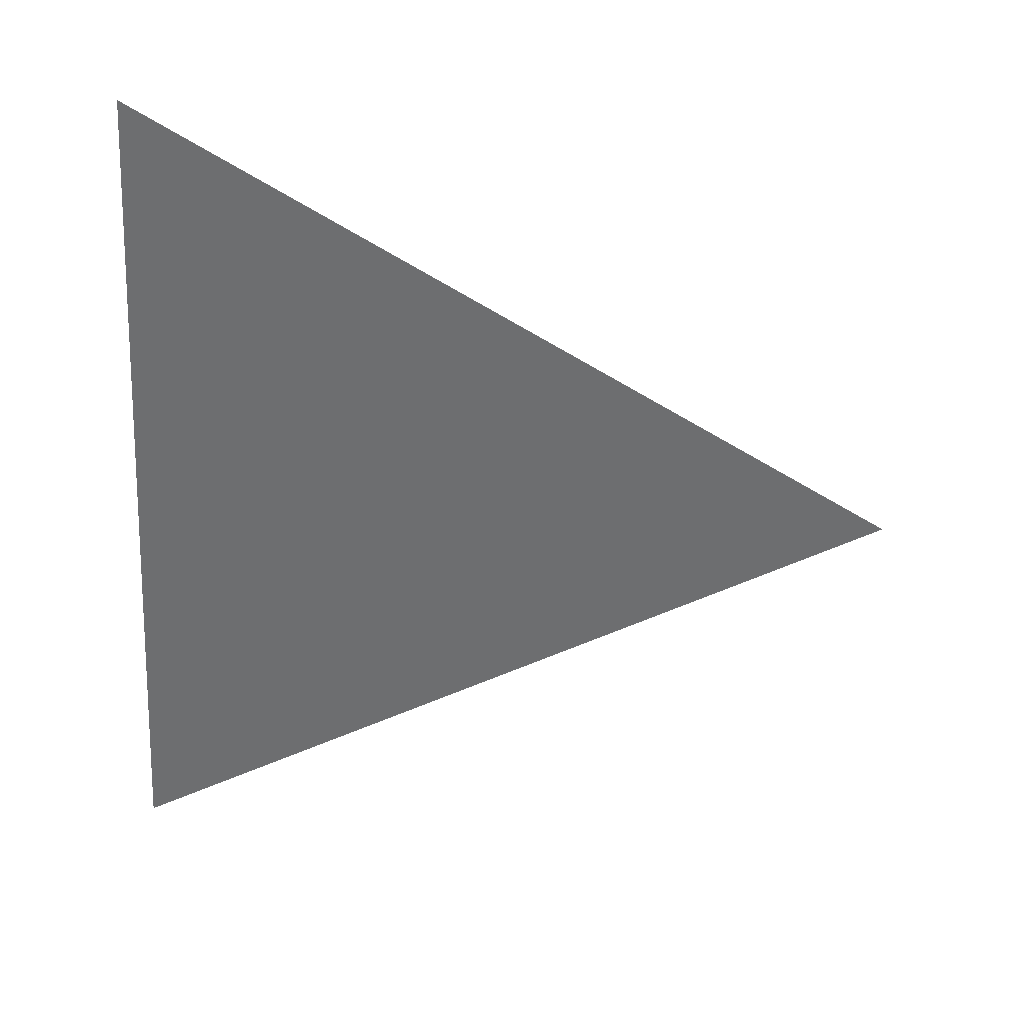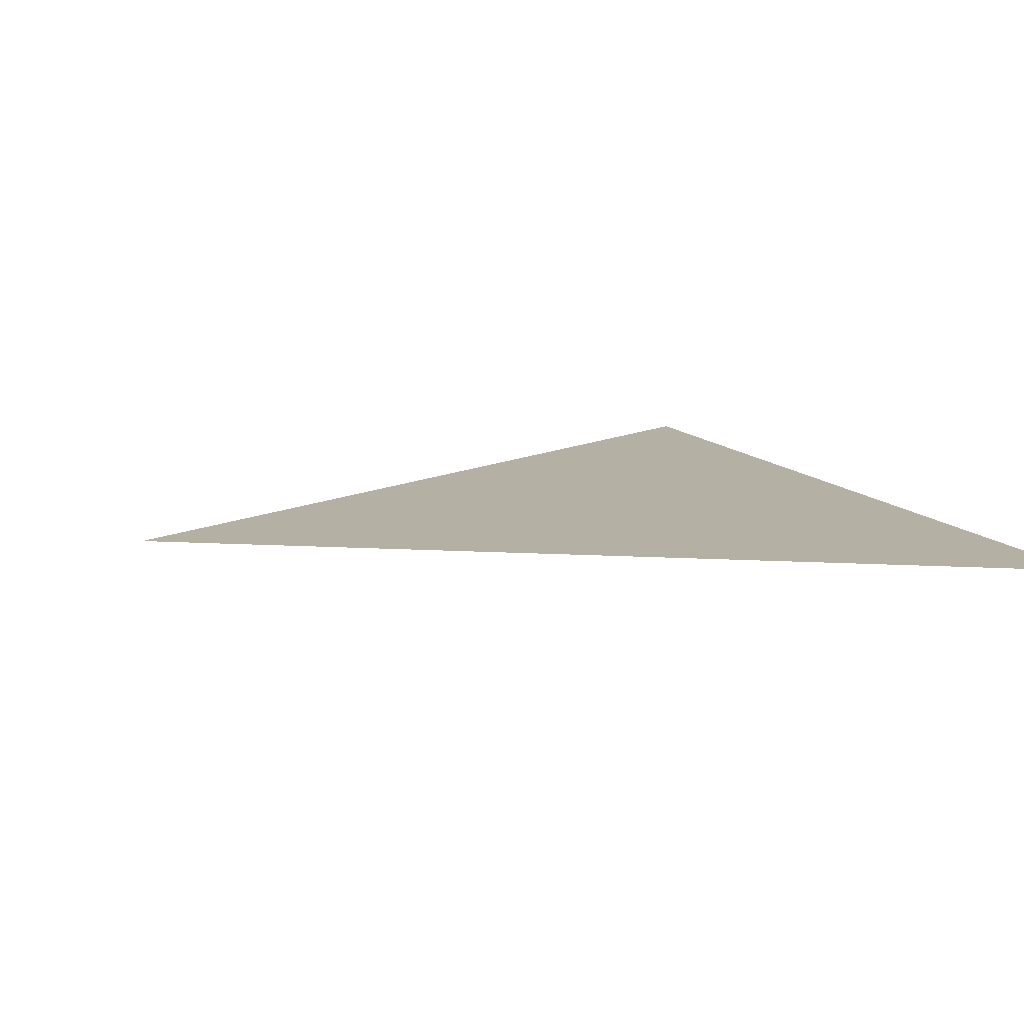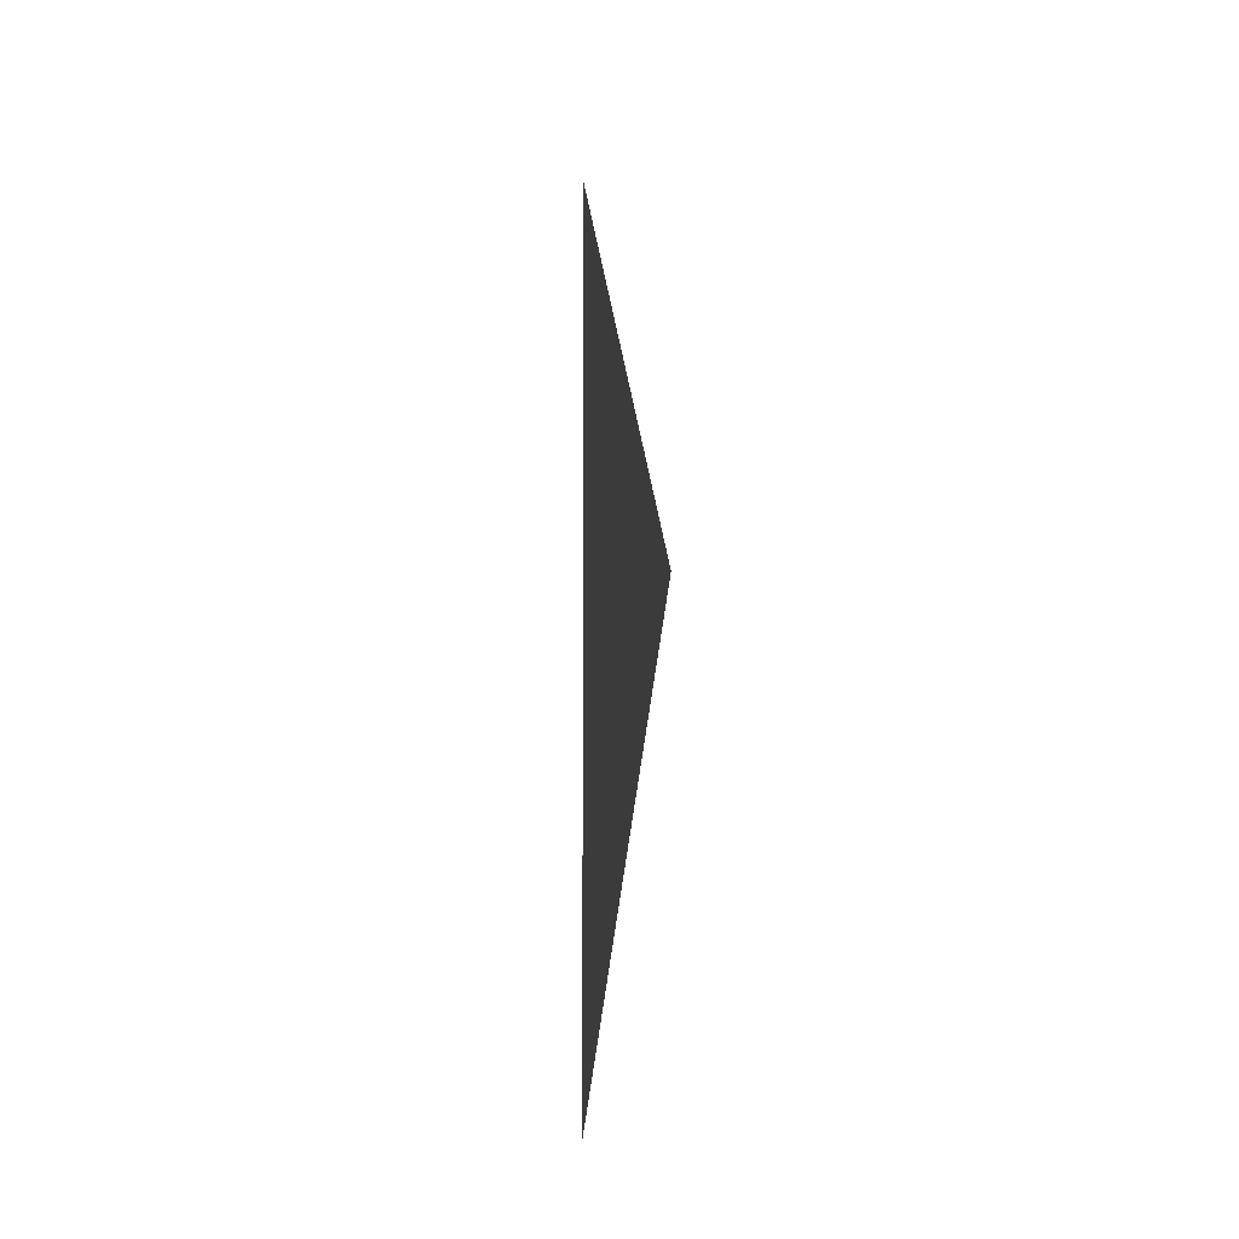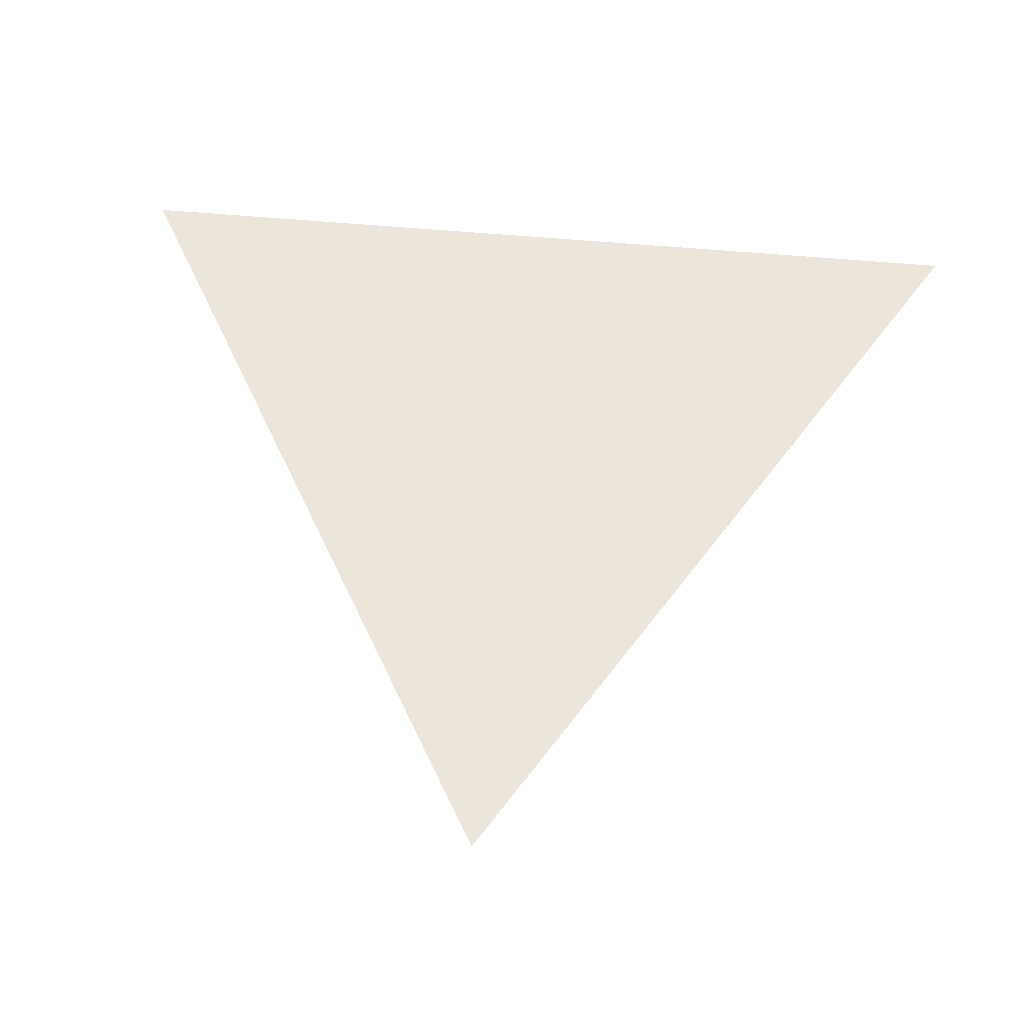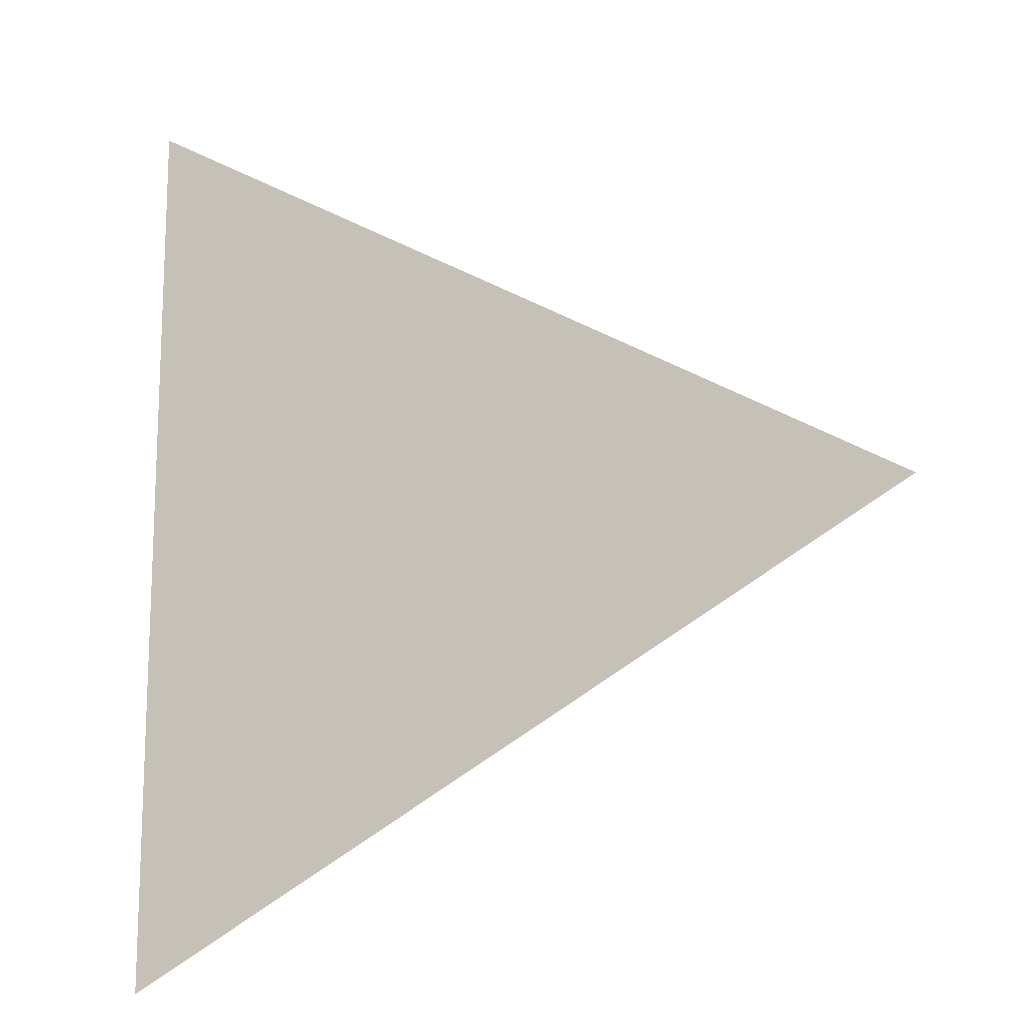
<metadata>
{"format":"obj","ext":"obj","renderer":"f3d","projection":"perspective","resolution":1024,"background":"white","views":[{"elev":-54.3,"azim":-3.3,"up":"+Z"},{"elev":11.5,"azim":158.5,"up":"+Z"},{"elev":-4.7,"azim":85.0,"up":"+Y"},{"elev":54.3,"azim":95.6,"up":"+Z"},{"elev":-14.9,"azim":20.9,"up":"+Y"}]}
</metadata>
<code>
o part_1_2/part_1/mesh1/mesh1-geometry/material_0/component_9#mesh1-geometry
v -0.3733 -0.1011 -0.04067
v -0.346 -0.08557 -0.04067
v -0.3733 -0.07002 -0.04067
v -0.3733 -0.07002 -0.04067
v -0.346 -0.08557 -0.04067
v -0.3733 -0.1011 -0.04067
f 1 2 3
f 4 5 6

</code>
